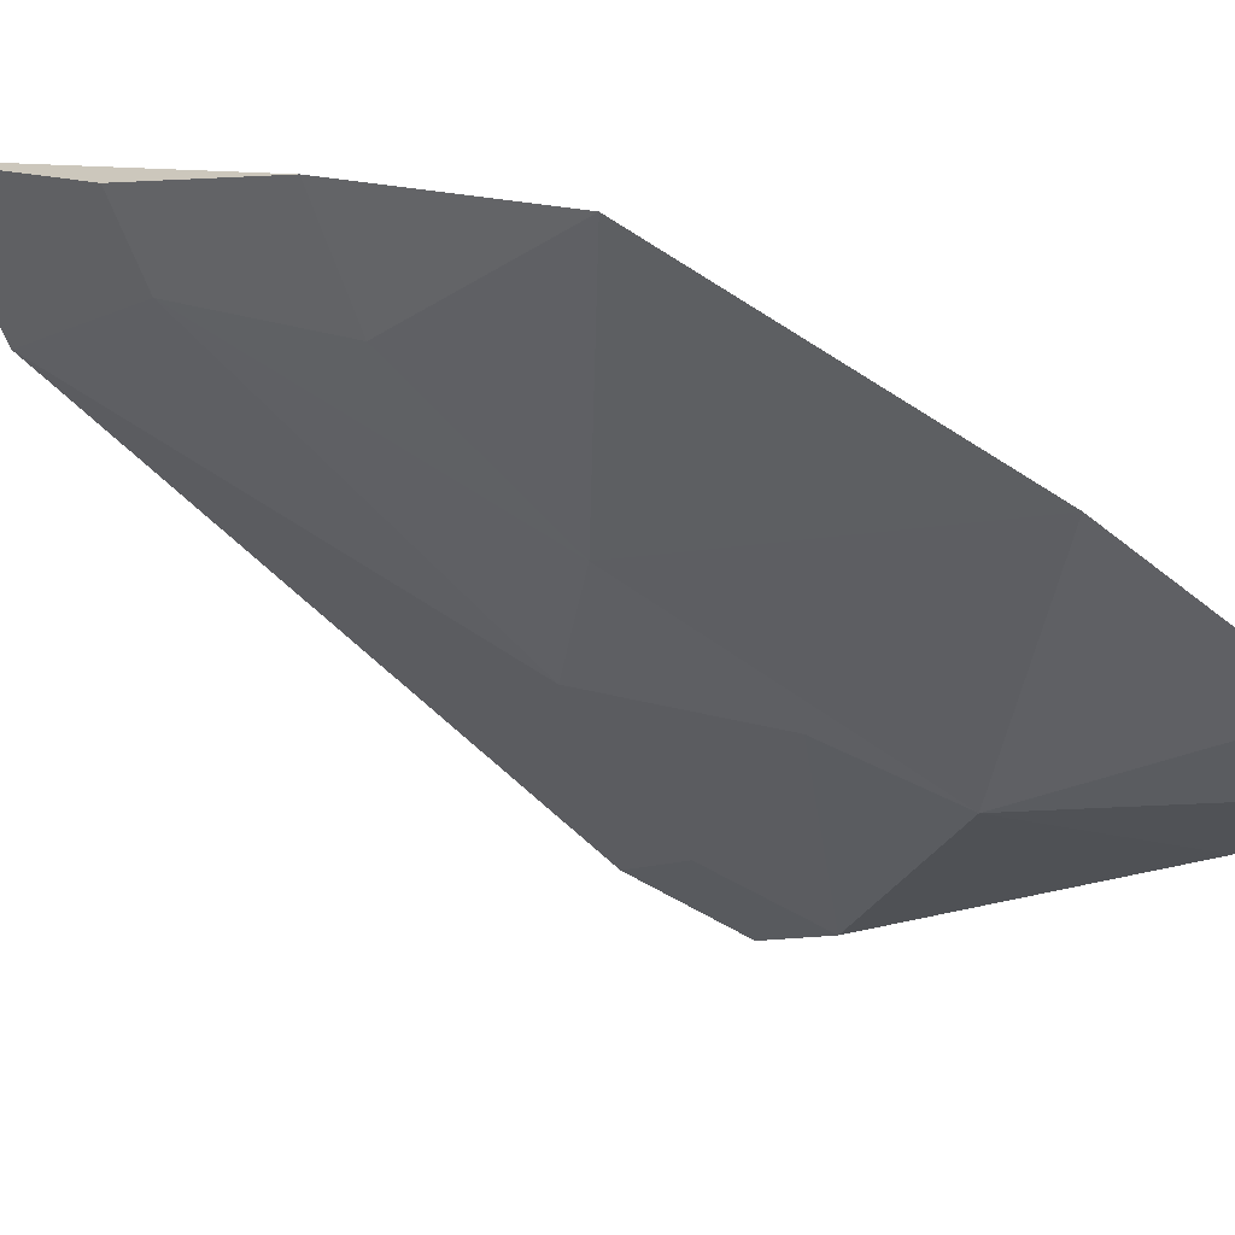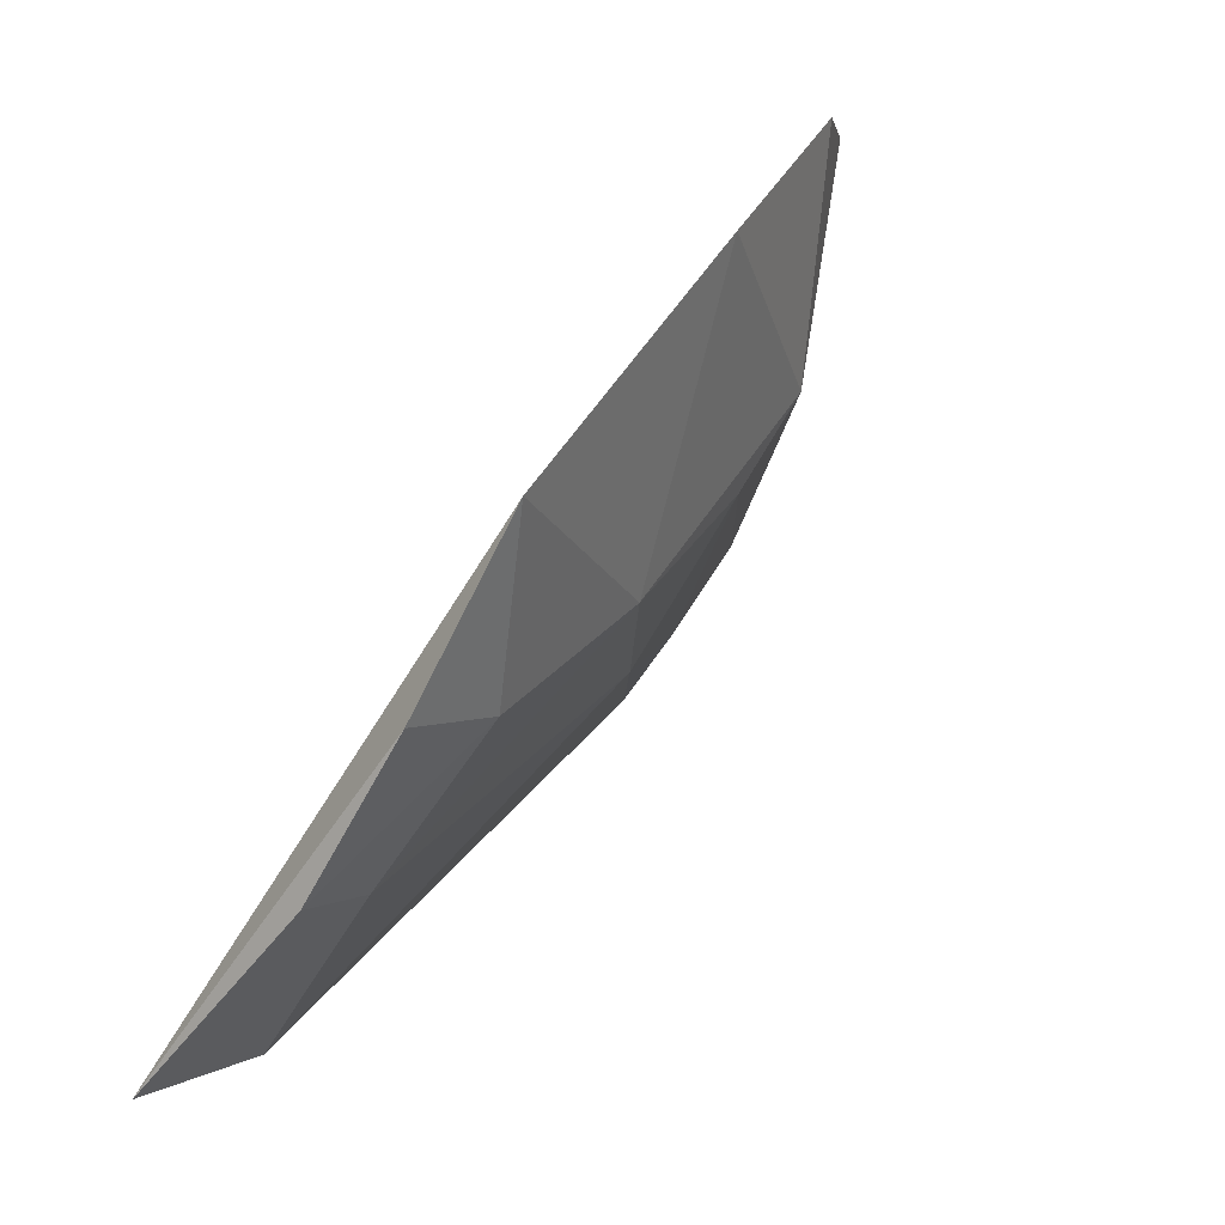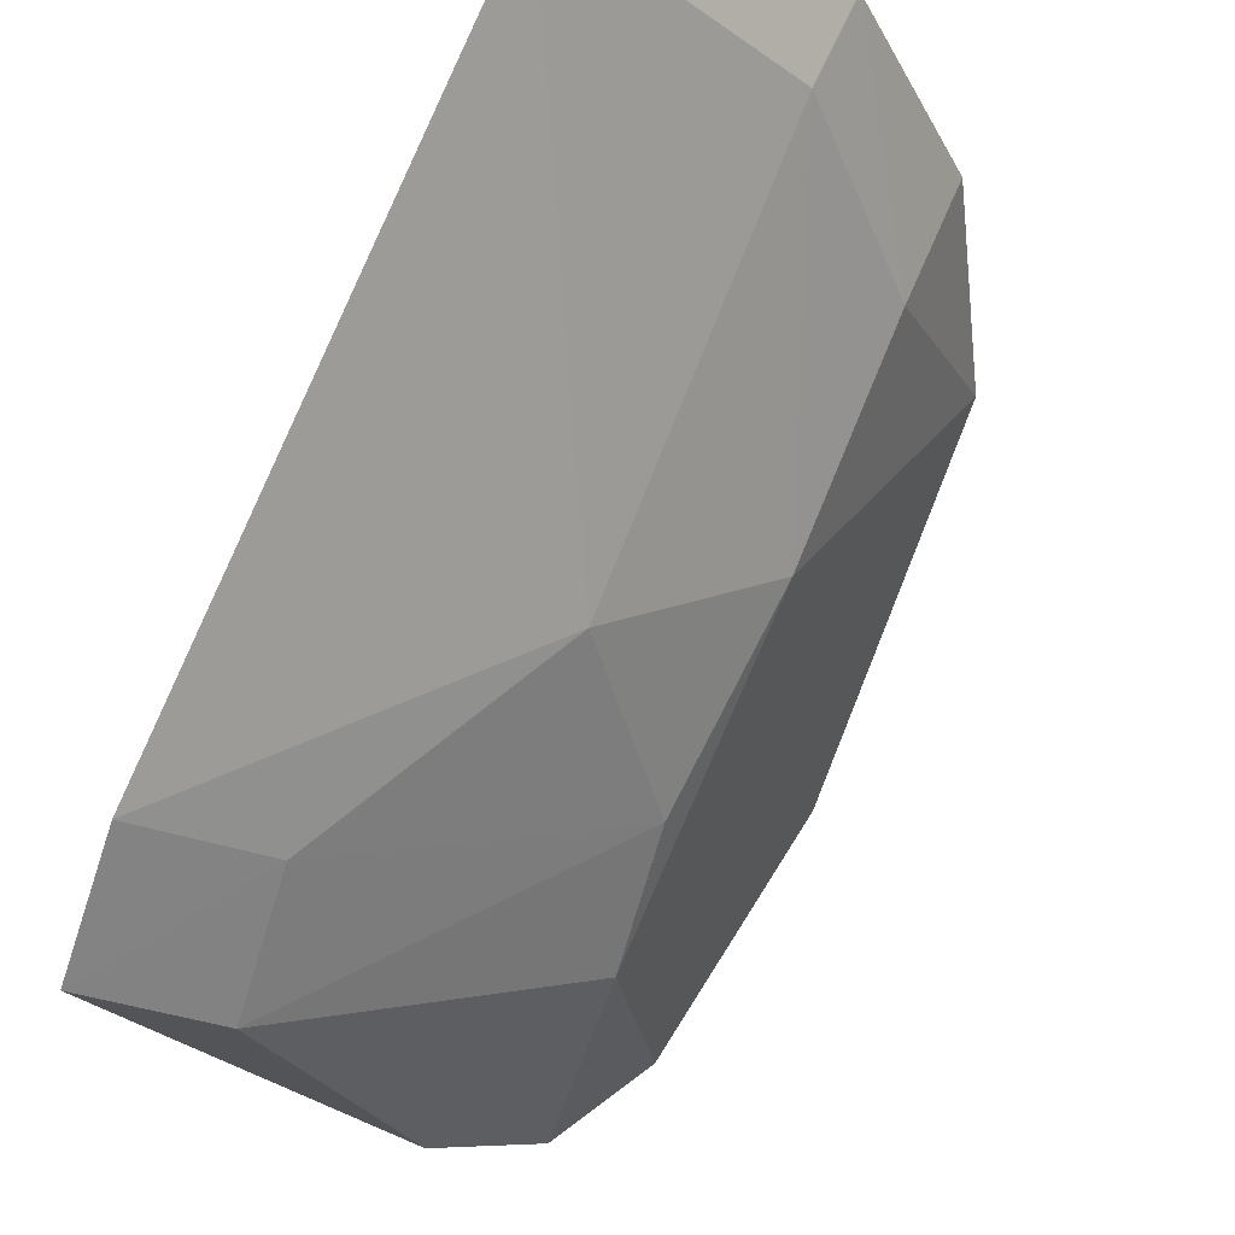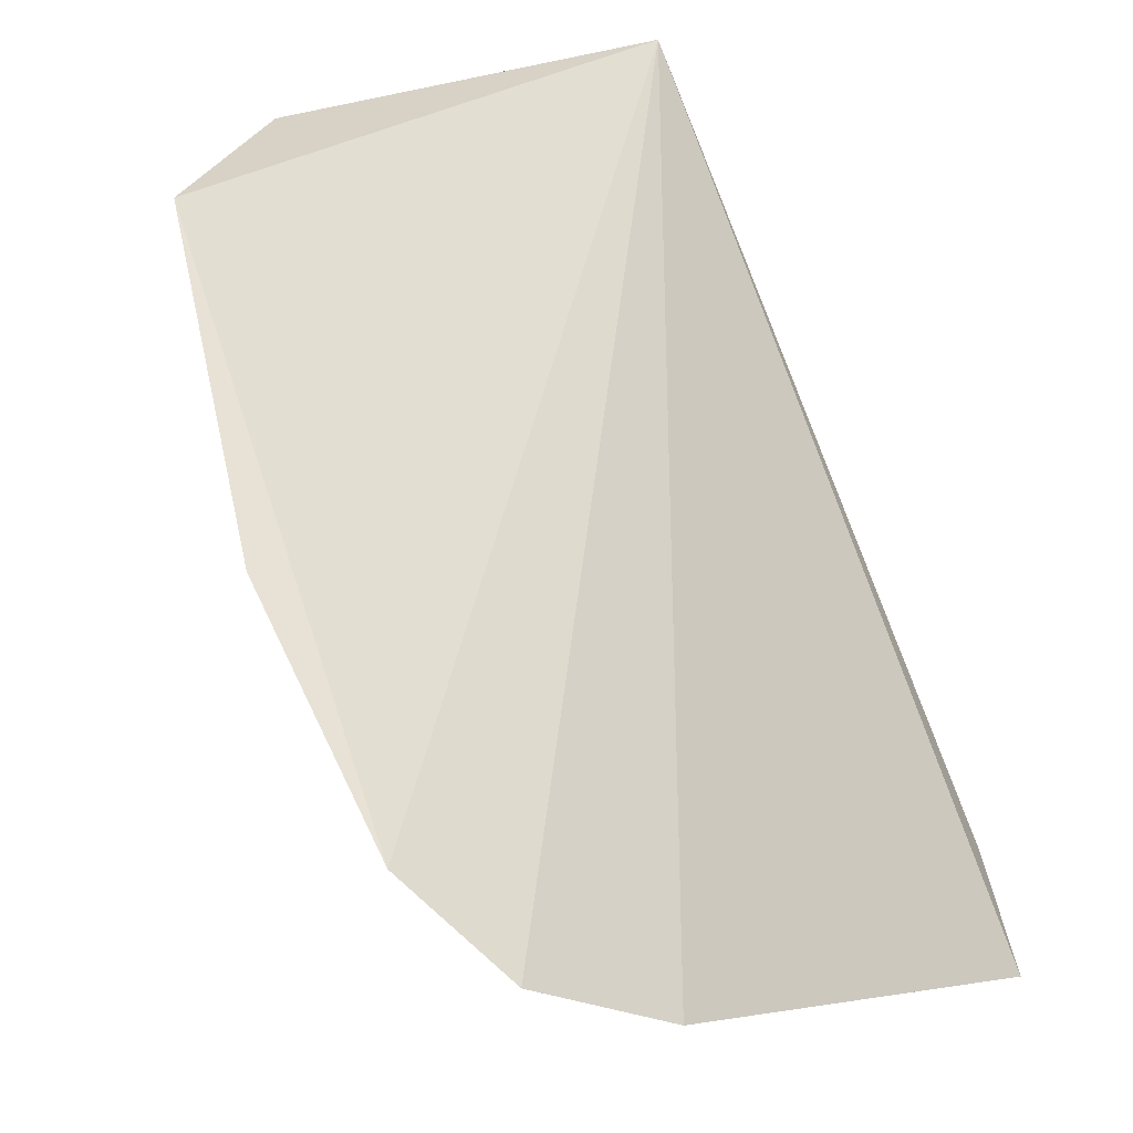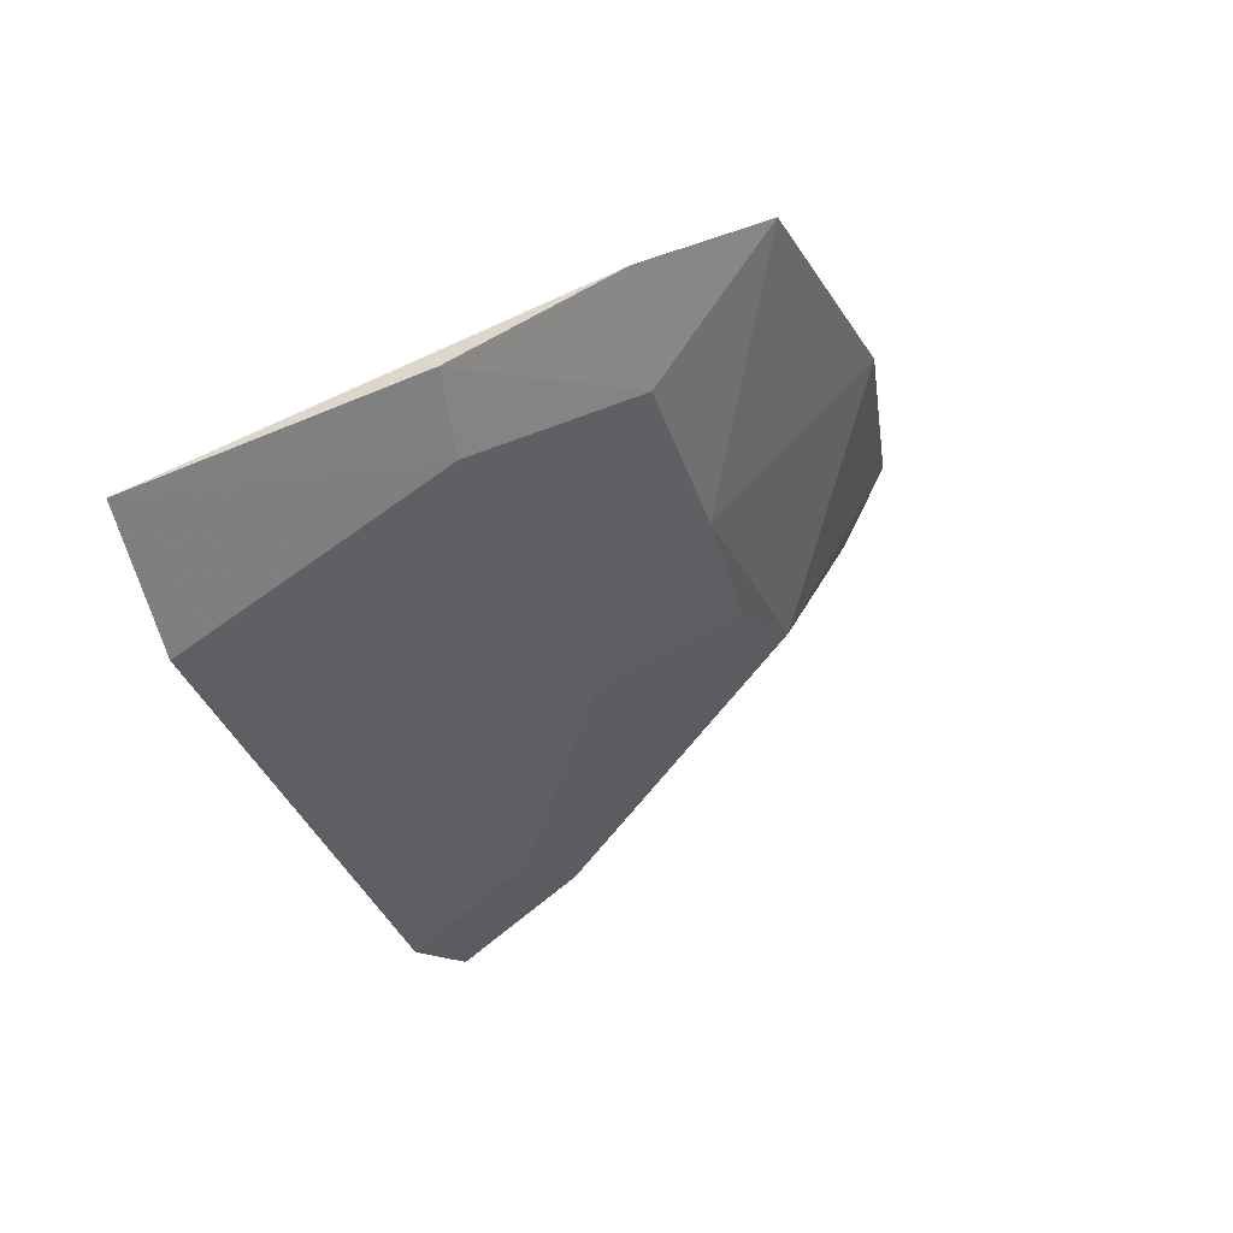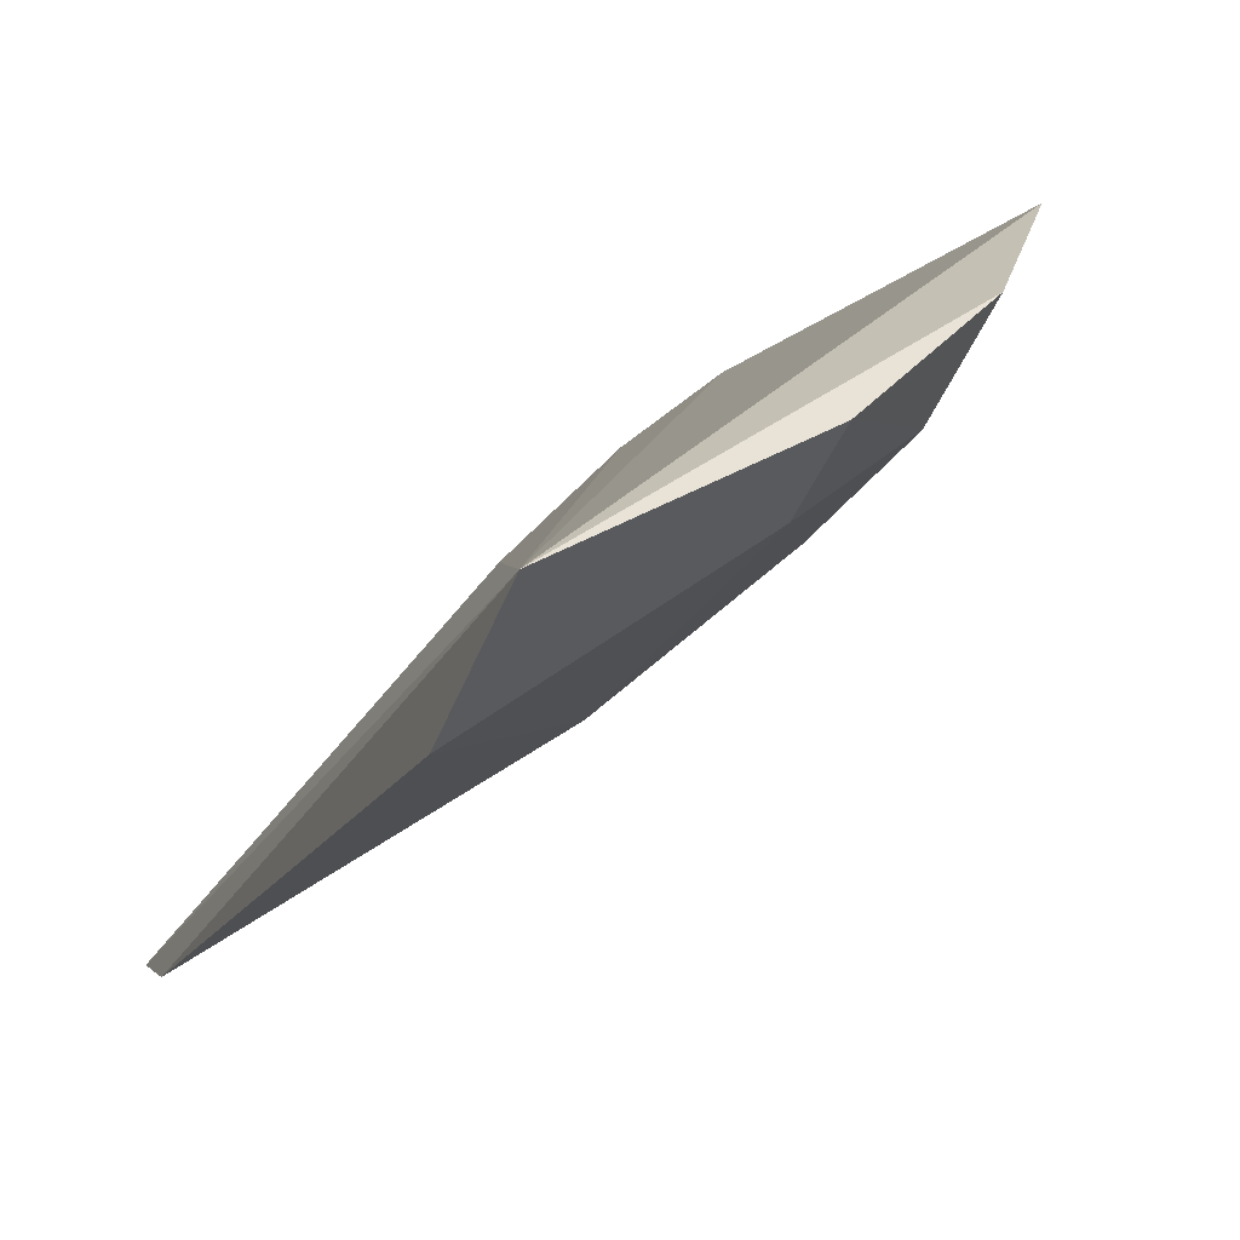
<metadata>
{"format":"obj","ext":"obj","renderer":"f3d","projection":"perspective","resolution":1024,"background":"white","views":[{"elev":8.5,"azim":74.9,"up":"+Z"},{"elev":-25.5,"azim":53.3,"up":"+Y"},{"elev":-41.1,"azim":-32.7,"up":"+Z"},{"elev":18.5,"azim":156.6,"up":"+Z"},{"elev":-78.7,"azim":22.4,"up":"+Y"},{"elev":28.0,"azim":-26.5,"up":"+Z"}]}
</metadata>
<code>
v -0.2819 -0.1559 0.04547
v -0.225 -0.09313 0.02581
v -0.2272 -0.07492 0.01284
v -0.2337 -0.07043 0.005924
v -0.2727 -0.1029 -0.0046
v -0.2295 -0.1212 0.04334
v -0.2831 -0.09482 -0.01351
v -0.2421 -0.0927 0.004394
v -0.2842 -0.1493 0.03217
v -0.2457 -0.0733 -0.0001669
v -0.2442 -0.1179 0.02126
v -0.2702 -0.09256 -0.01021
v -0.2852 -0.1048 -0.007933
v -0.2575 -0.146 0.04441
v -0.2592 -0.1161 0.011
v -0.2442 -0.1318 0.03515
v -0.2418 -0.1362 0.04526
v -0.2593 -0.1426 0.0371
v -0.2451 -0.1035 0.009515
f 1 3 4
f 6 2 3
f 6 3 1
f 8 3 2
f 8 4 3
f 10 7 1
f 10 1 4
f 10 4 8
f 11 8 2
f 11 2 6
f 12 5 7
f 12 10 8
f 12 7 10
f 13 7 5
f 13 9 1
f 13 1 7
f 15 13 5
f 15 9 13
f 16 11 6
f 17 6 1
f 17 1 14
f 17 16 6
f 17 14 16
f 18 14 1
f 18 1 9
f 18 16 14
f 18 9 15
f 18 15 11
f 18 11 16
f 19 8 11
f 19 11 15
f 19 12 8
f 19 15 5
f 19 5 12

</code>
